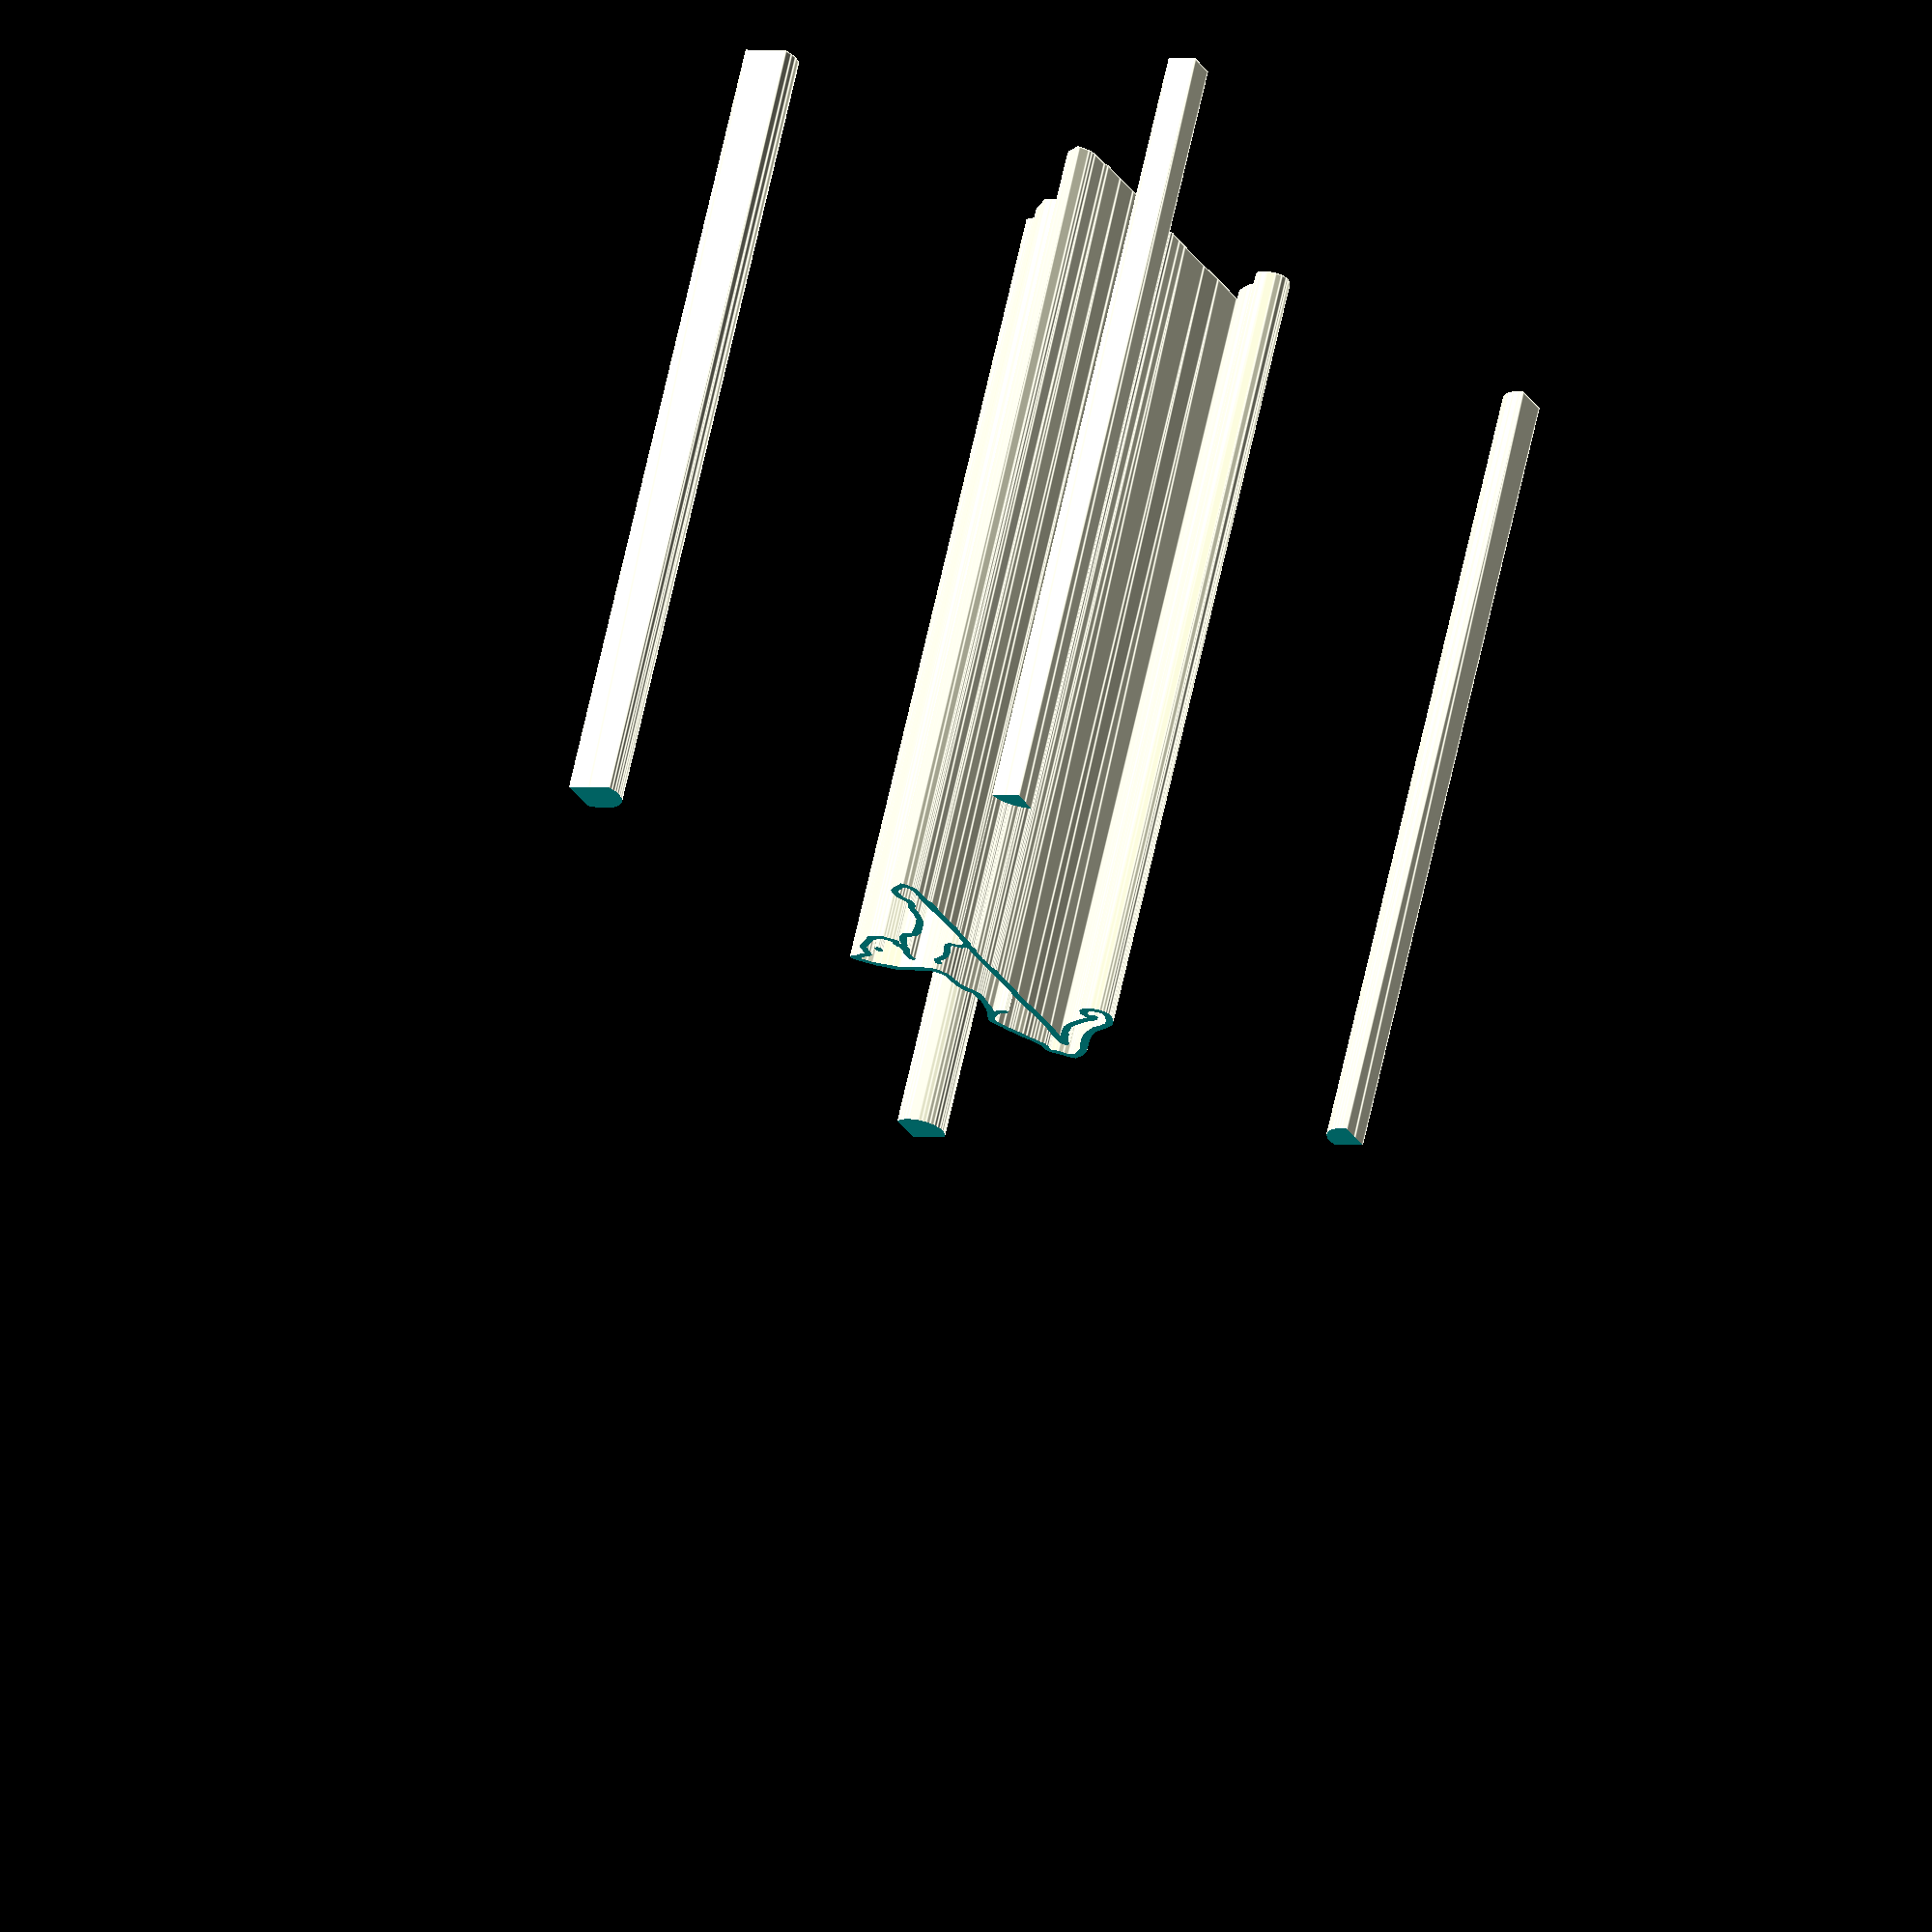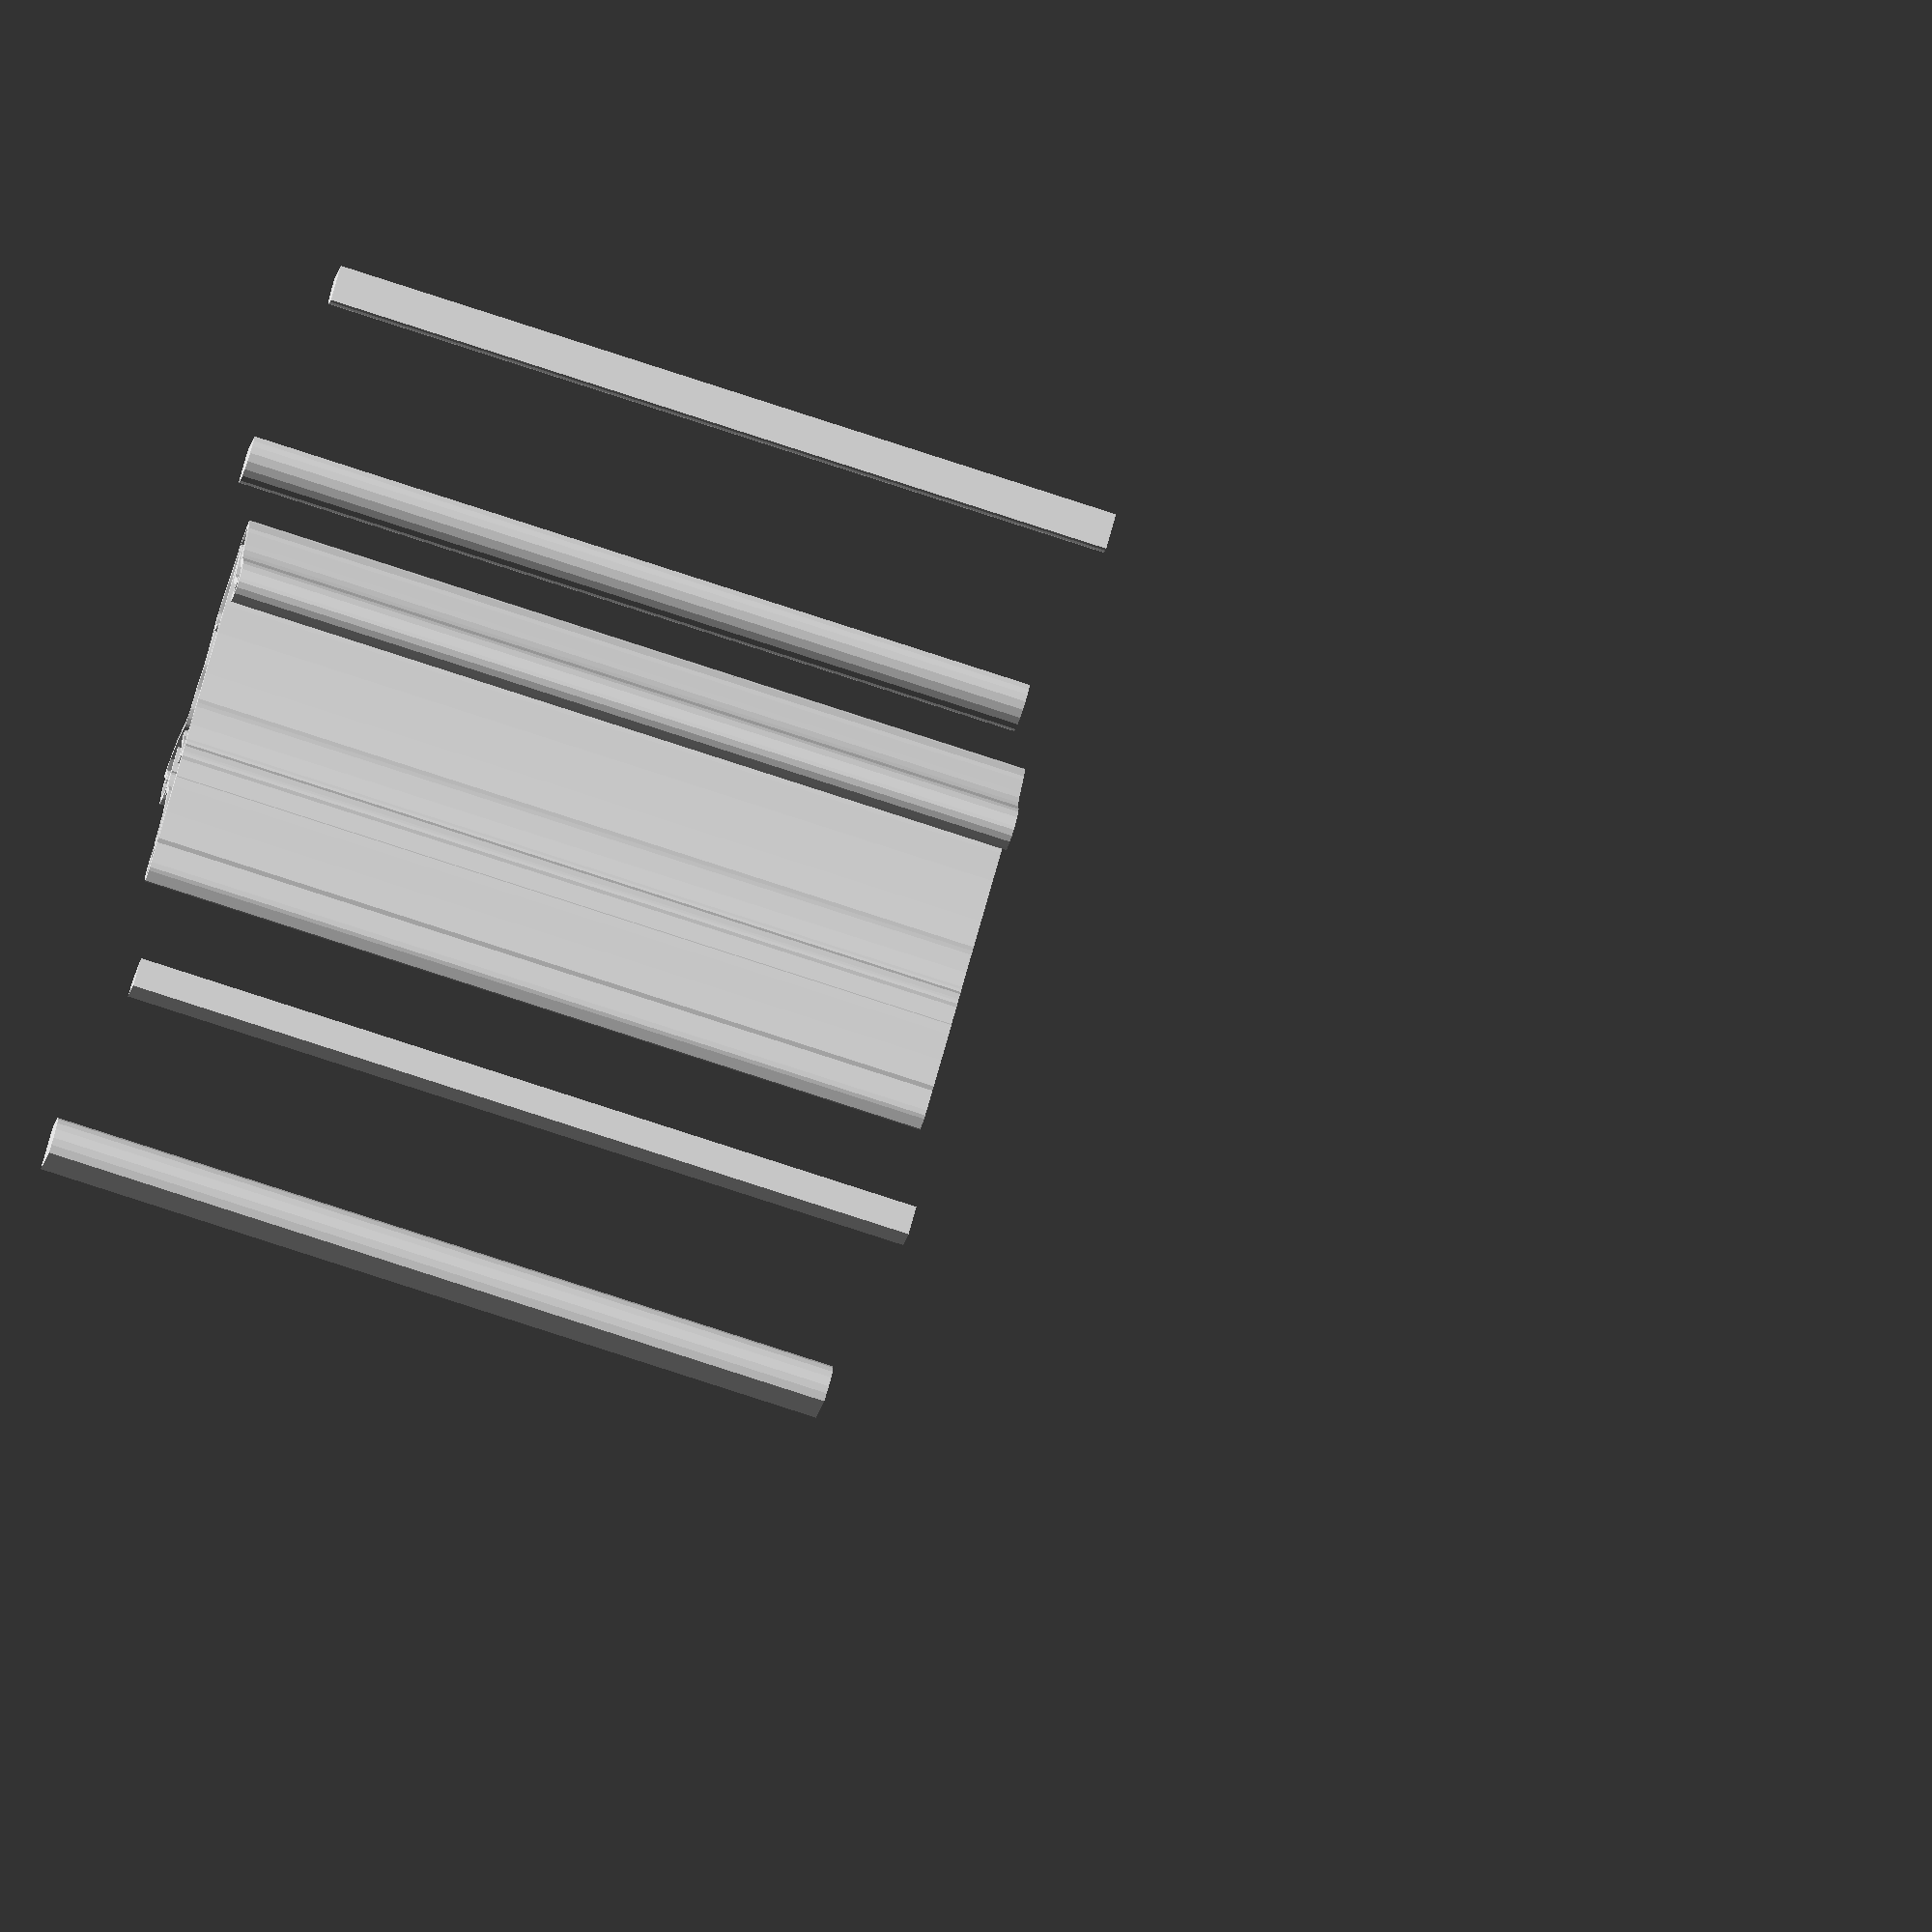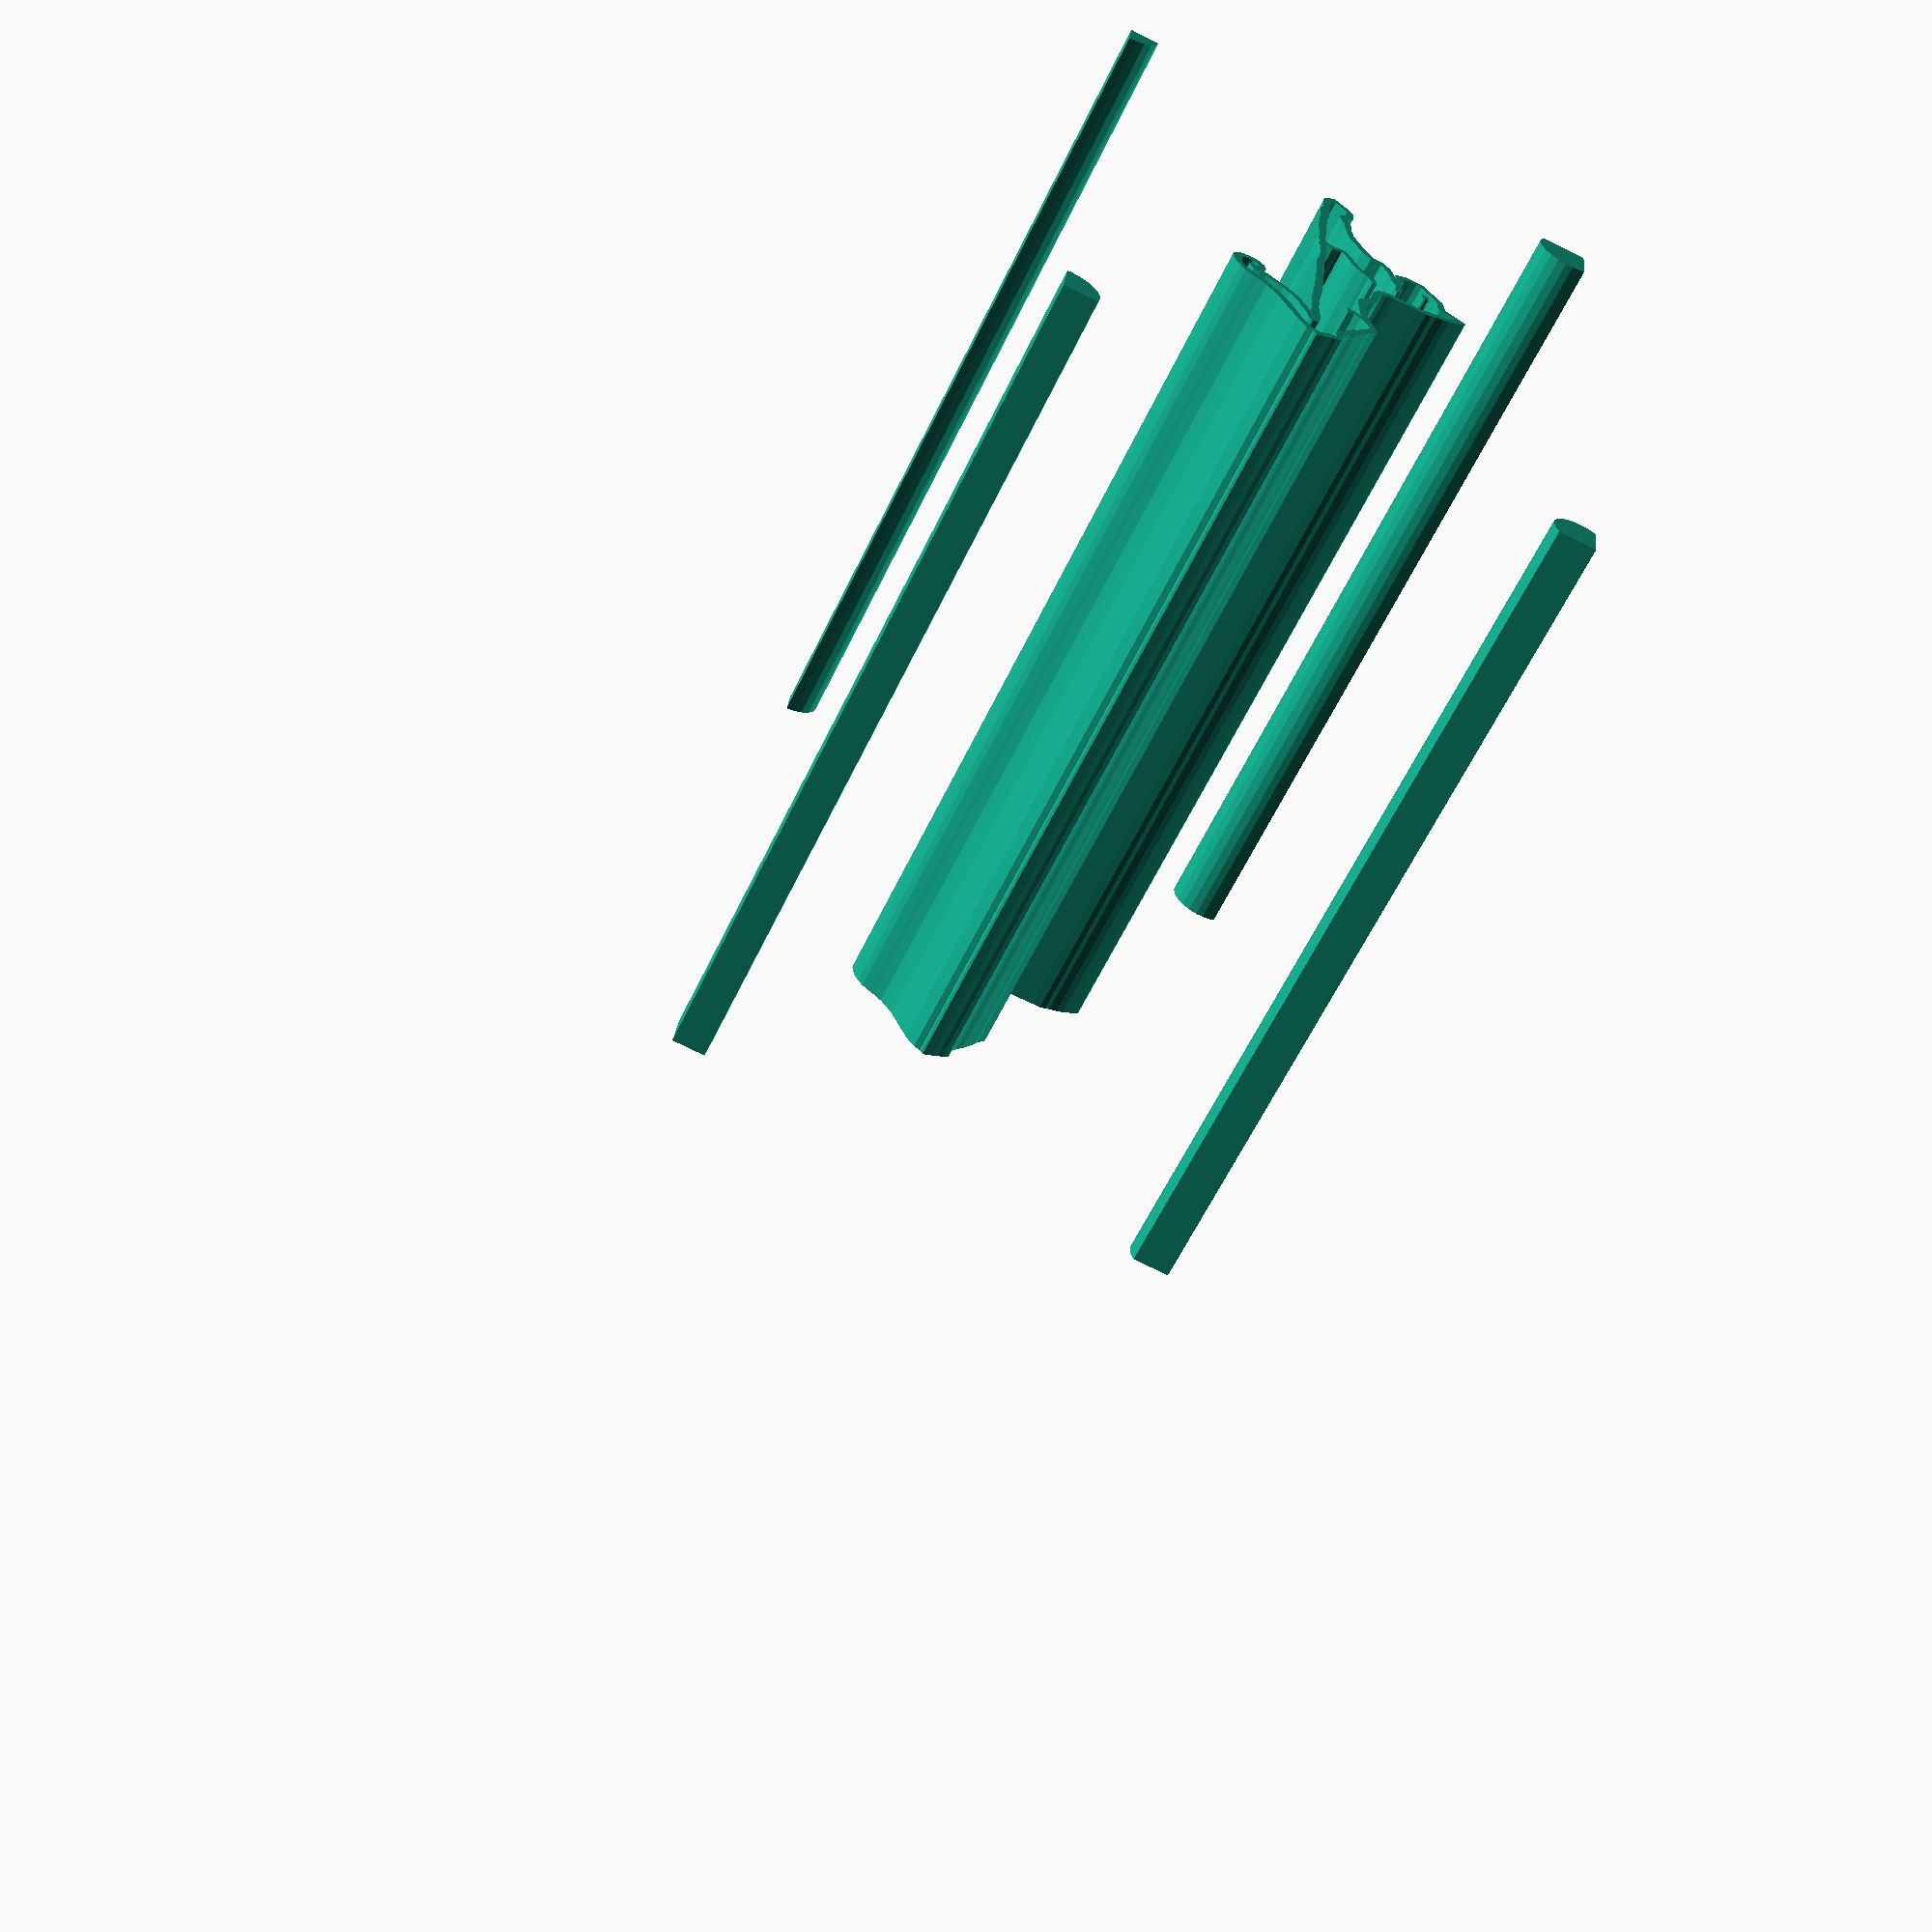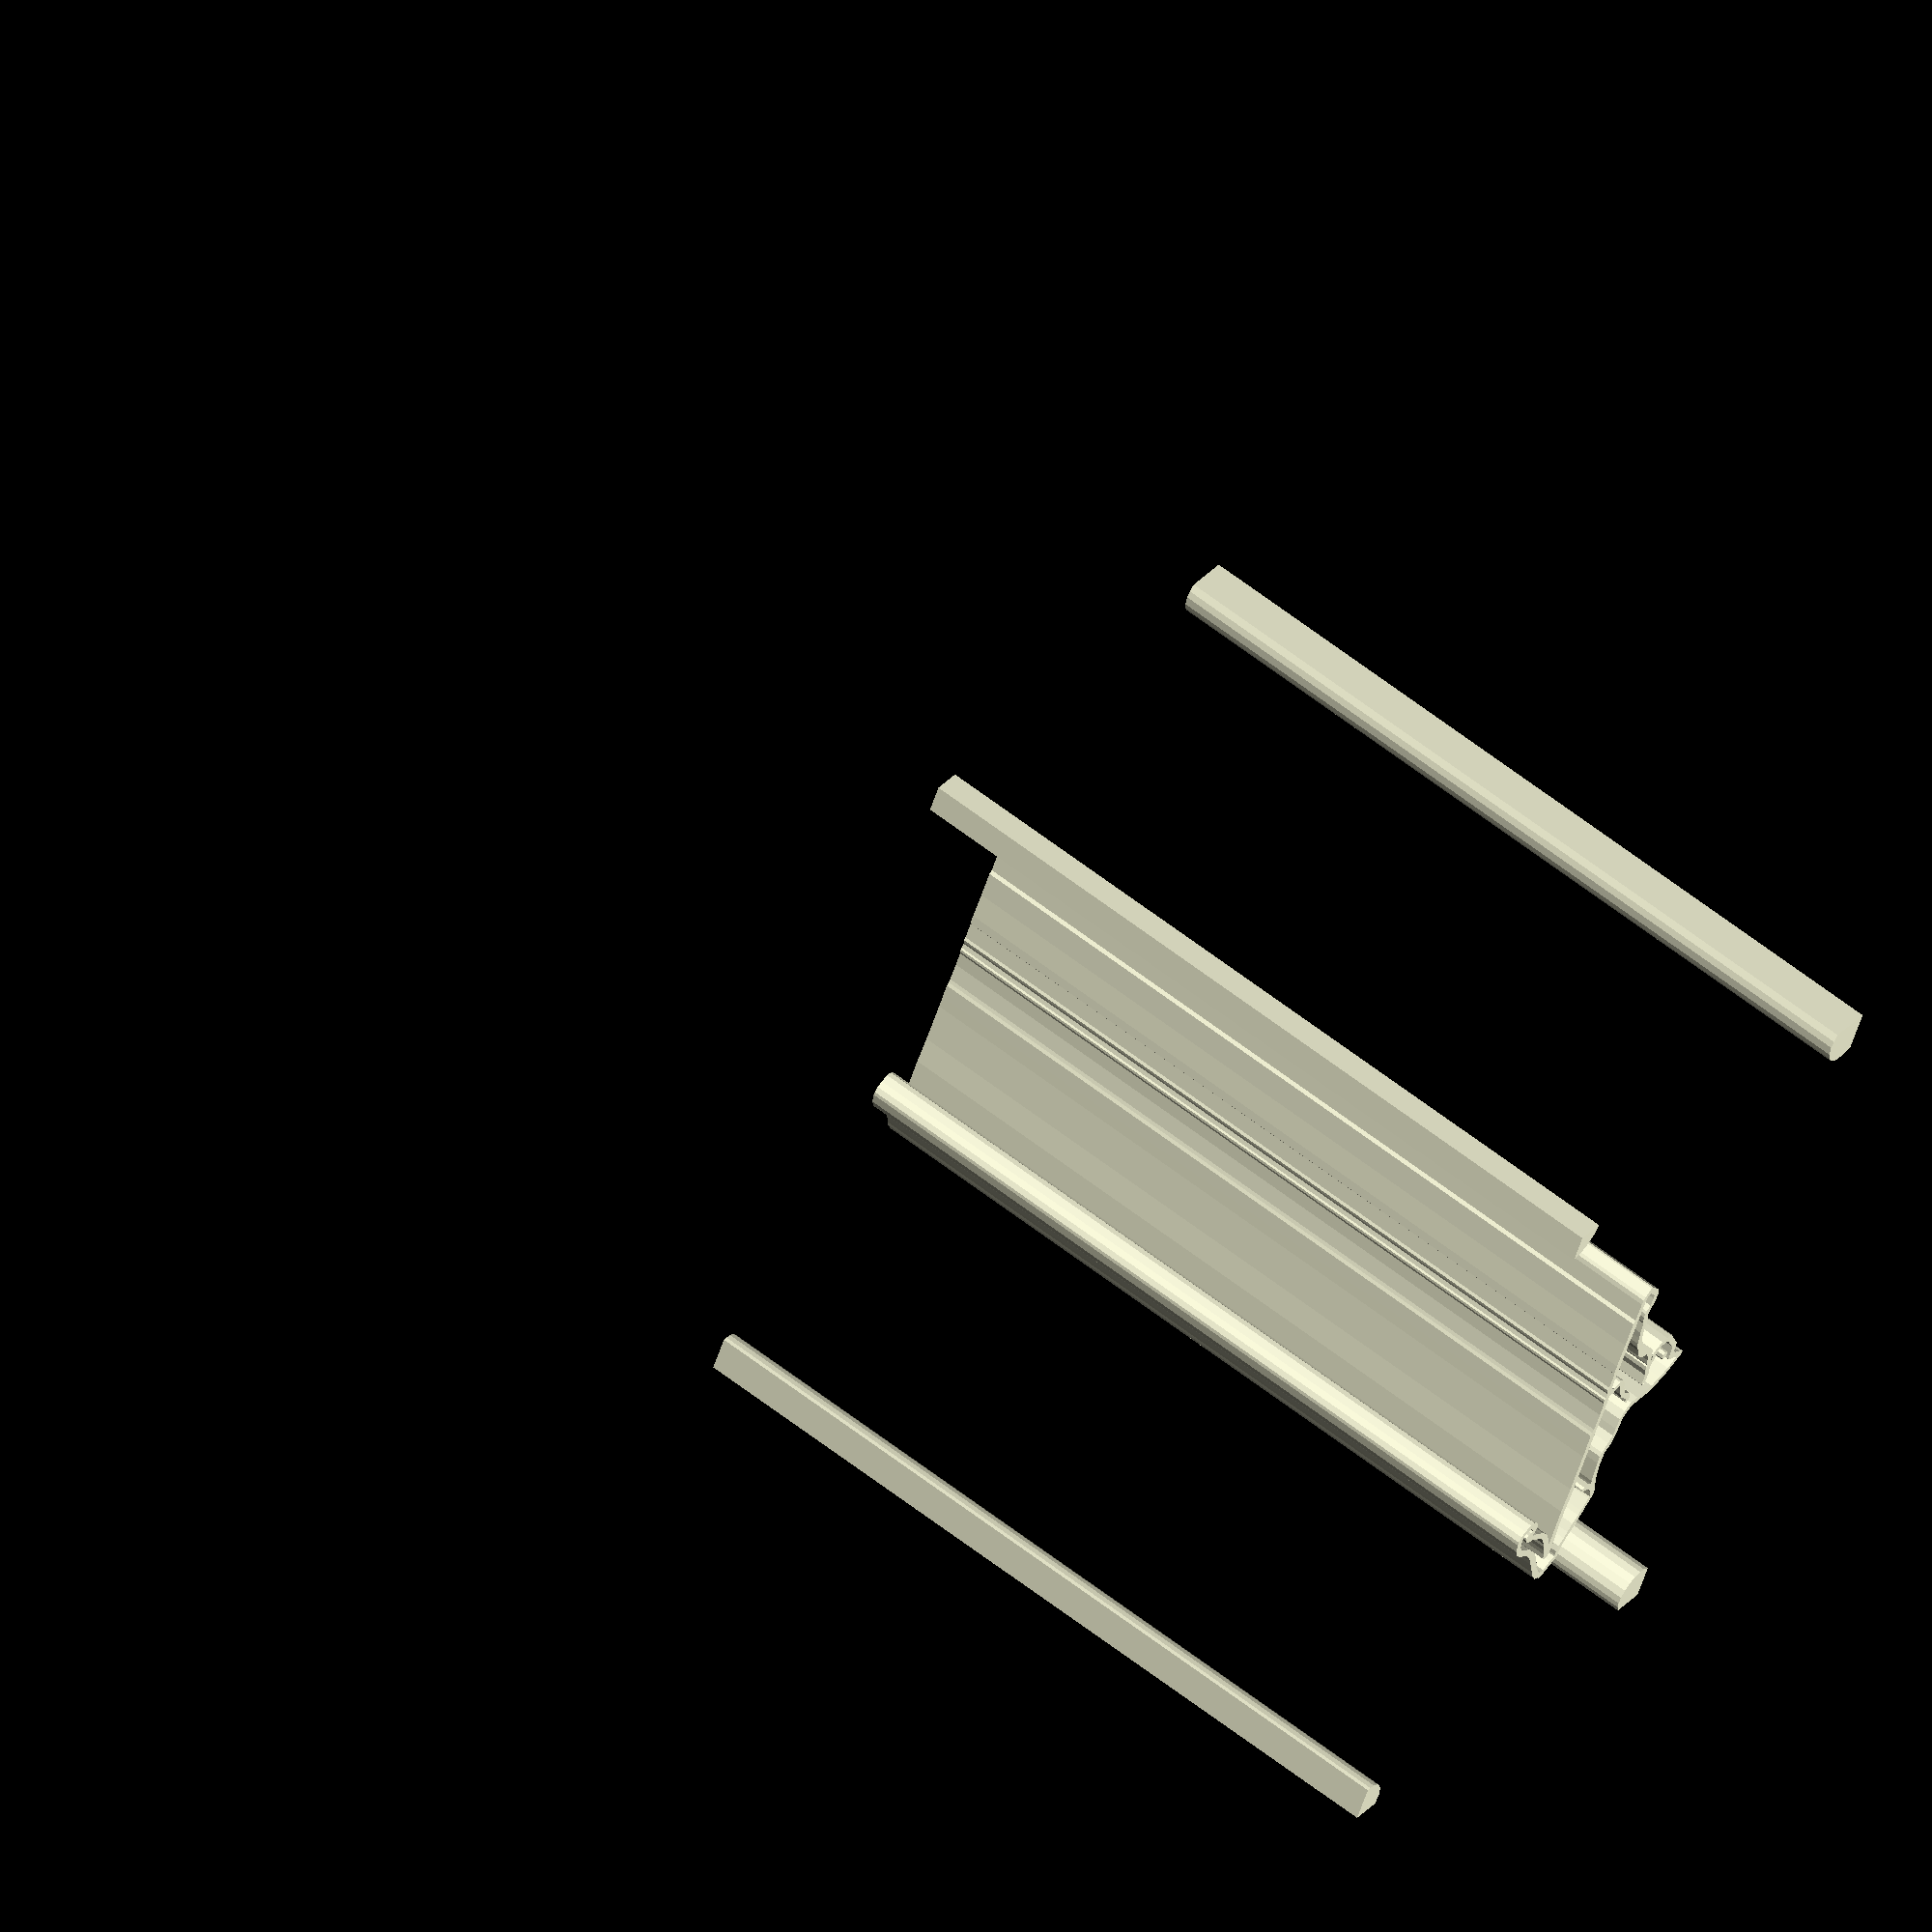
<openscad>
module fan9yellow_1()
{
 /* Generated by trace2scad version 20150415
    http://aggregate.org/MAKE/TRACE2SCAD/
    Optimized model has 382/1871 original points
 */
  minx=0; /* polygon minx=0 */
  miny=0; /* polygon miny=0 */
  maxx=20000; /* polygon maxx=20000 */
  maxy=12520; /* polygon maxy=12520 */
  dx=maxx-minx;
  dy=maxy-miny;
  maxd=((dx>dy)?dx:dy);
 scale([1/maxd, 1/maxd, 1])
 translate([-minx-dx/2, -miny-dy/2, 0])
 linear_extrude(height=1, convexity=382)
 union() {
  union() {
   polygon([[0,11961],[0,11401],[191,11331],[379,11304],[638,11346],[842,11449],[1013,11603],[1135,11808],[1188,12015],[1188,12200],[1129,12418],[1078,12520],[0,12520]], convexity=5);
   polygon([[19072,12509],[19066,12498],[18988,12305],[18970,12127],[19017,11918],[19126,11741],[19293,11601],[19493,11526],[19683,11521],[19838,11555],[20000,11643],[20000,12520],[19078,12520]], convexity=6);
   union() {
    difference() {
     polygon([[9604,9306],[9596,9303],[9533,9226],[9514,9128],[9464,9043],[9388,8885],[9383,8788],[9223,8761],[9073,8740],[9005,8745],[8911,8695],[8761,8541],[8547,8362],[8485,8309],[8408,8248],[8370,8179],[8363,8007],[8365,7784],[8450,7673],[8544,7534],[8612,7475],[8656,7475],[8728,7524],[8819,7528],[8788,7480],[8580,7428],[8436,7374],[8363,7338],[8167,7136],[8165,6905],[8142,6885],[7714,6580],[7583,6508],[7328,6363],[6983,6299],[6629,6270],[6408,6165],[6276,6177],[6095,6284],[6013,6310],[5795,6303],[5655,6270],[5539,6170],[5442,6033],[5259,5810],[5264,5753],[5470,5575],[5551,5530],[5683,5515],[6233,5515],[6329,5460],[7064,5470],[7776,5456],[8033,5461],[8075,5503],[8543,5502],[8625,5475],[8712,5505],[8791,5545],[8920,5528],[8967,5500],[9041,5508],[9128,5554],[9536,5580],[9697,5574],[10024,5562],[10124,5543],[10219,5515],[10620,5526],[10945,5536],[12065,5535],[12821,5505],[13948,5524],[13720,5382],[13615,5317],[13513,5254],[13389,5147],[13157,4857],[13078,4689],[12954,4463],[12919,4348],[12898,4255],[12821,4305],[12652,4350],[12494,4300],[12372,4179],[12341,4091],[12323,4064],[12329,3913],[12412,3709],[12533,3595],[12673,3533],[12768,3533],[13051,3615],[13258,3748],[13384,3878],[13499,4071],[13564,4198],[13690,4408],[13835,4549],[14053,4739],[14248,4855],[14573,5057],[14698,5136],[14840,5213],[15120,5468],[15163,5623],[15225,5662],[15258,5716],[15246,5784],[15137,5945],[15030,6085],[14970,6192],[14878,6311],[14788,6346],[14584,6335],[14293,6485],[14101,6629],[13838,6782],[13658,6890],[13535,6940],[13242,7125],[13066,7112],[12803,7010],[12553,6910],[12068,6819],[11860,6823],[11624,6826],[11564,6856],[11410,6999],[11119,7090],[10616,7130],[10490,7193],[10400,7294],[10335,7395],[10324,7500],[10301,8098],[10286,8313],[10240,8444],[10156,8559],[10092,8745],[9997,8900],[9845,9100],[9698,9286],[9613,9310]], convexity=34);
     polygon([[9662,9037],[9670,9034],[9880,8784],[9998,8475],[10116,8178],[10122,7539],[10159,7289],[10202,7213],[10325,7088],[10538,6974],[10838,6939],[11063,6923],[11263,6810],[11489,6655],[11600,6610],[11833,6621],[12488,6694],[12615,6735],[12543,6598],[12539,6404],[12598,6345],[12653,6345],[12710,6404],[12710,6560],[12799,6708],[12985,6889],[13181,6950],[13231,6927],[13546,6747],[13661,6678],[13862,6525],[14078,6417],[14238,6323],[14426,6193],[14585,6155],[14723,6180],[14774,6180],[14839,6016],[15024,5808],[15008,5688],[14991,5610],[14829,5463],[14639,5305],[14494,5249],[14406,5197],[14263,5112],[14205,5080],[14115,5029],[13891,4863],[13731,4723],[13439,4389],[13305,4104],[13196,3923],[13015,3793],[12844,3759],[12813,3743],[12640,3739],[12586,3790],[12525,3927],[12512,4009],[12535,4069],[12670,4160],[12725,4124],[12733,4011],[12792,3940],[12863,3950],[13006,4057],[13072,4223],[13098,4355],[13143,4465],[13238,4631],[13326,4811],[13466,4989],[13585,5072],[13773,5215],[13880,5250],[14087,5372],[14268,5452],[14439,5495],[14495,5576],[14495,5617],[14448,5714],[14395,5746],[14143,5760],[14006,5748],[13905,5743],[13719,5725],[13438,5694],[12871,5699],[12333,5735],[11883,5729],[10168,5719],[9889,5735],[9343,5740],[9142,5727],[9005,5709],[8925,5730],[8975,5866],[8930,5953],[8875,6041],[8848,6101],[8885,6145],[9105,6271],[9304,6368],[9497,6509],[9670,6735],[9723,6826],[9864,6861],[9930,6929],[9930,6983],[9872,7040],[9807,7040],[9785,7016],[9697,6997],[9612,6951],[9514,6795],[9398,6630],[9136,6465],[8892,6355],[8721,6220],[8686,6125],[8688,6053],[8775,5884],[8799,5855],[8748,5768],[8682,5700],[8613,5673],[7628,5661],[7075,5663],[6718,5695],[6277,5688],[5678,5691],[5568,5714],[5474,5820],[5723,6104],[5833,6115],[6080,6103],[6213,5999],[6283,5973],[6408,5973],[6599,6029],[6687,6100],[7029,6127],[7249,6183],[7468,6231],[7643,6300],[7840,6441],[8128,6599],[8325,6839],[8359,7090],[8378,7122],[8679,7276],[8862,7336],[8947,7410],[8976,7383],[9106,7390],[9260,7468],[9346,7510],[9652,7495],[9715,7557],[9706,7618],[9653,7669],[9295,7669],[9185,7613],[8998,7617],[8943,7660],[8828,7704],[8662,7686],[8553,7829],[8538,7858],[8534,8025],[8581,8158],[8766,8327],[8963,8516],[8998,8552],[9352,8593],[9447,8597],[9503,8649],[9576,8865],[9654,9040]], convexity=45);
    }
    polygon([[9081,8359],[9050,8349],[9009,8313],[8994,8231],[9061,8175],[9180,8175],[9249,8225],[9265,8272],[9241,8331],[9183,8370],[9113,8369]], convexity=7);
   }
   polygon([[19688,822],[19638,816],[19413,739],[19230,597],[19125,461],[19051,268],[19035,103],[19047,0],[20000,0],[20000,800],[19738,829]], convexity=6);
   polygon([[0,371],[0,0],[763,9],[704,218],[594,413],[414,591],[238,689],[63,732],[0,741]], convexity=5);
  }
 }
}

module fan9yellow()
{
 /* all layers combined, scaled to within a 1mm cube */
 scale([1, 1, 1/1])
 difference() {
  union() {
   scale([1,1,2]) translate([0,0,-0.5]) fan9yellow_1();
  }
  translate([0,0,-2]) cube([2,2,4],center=true);
 }
}
fan9yellow();

</openscad>
<views>
elev=112.3 azim=295.6 roll=347.5 proj=o view=edges
elev=77.3 azim=324.5 roll=71.8 proj=o view=solid
elev=61.2 azim=96.4 roll=334.4 proj=p view=solid
elev=296.0 azim=116.7 roll=307.9 proj=o view=wireframe
</views>
